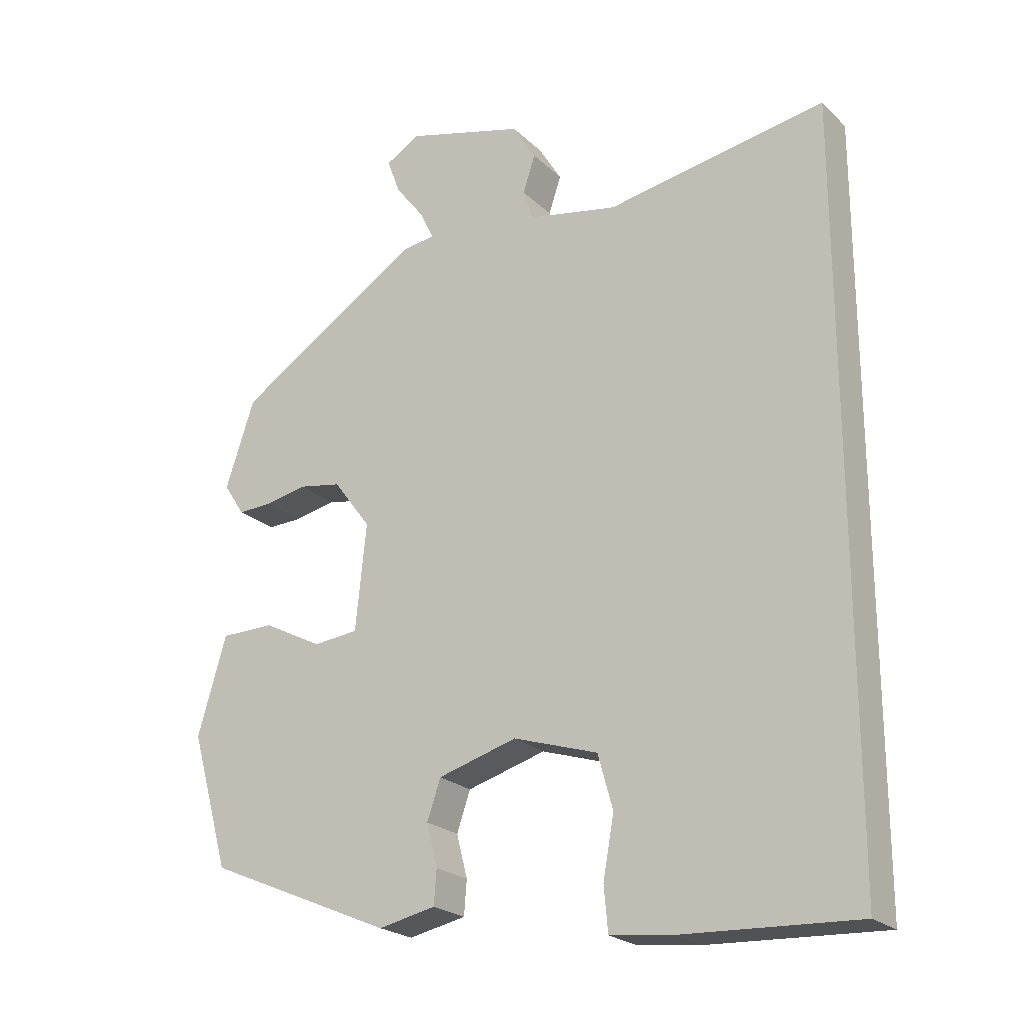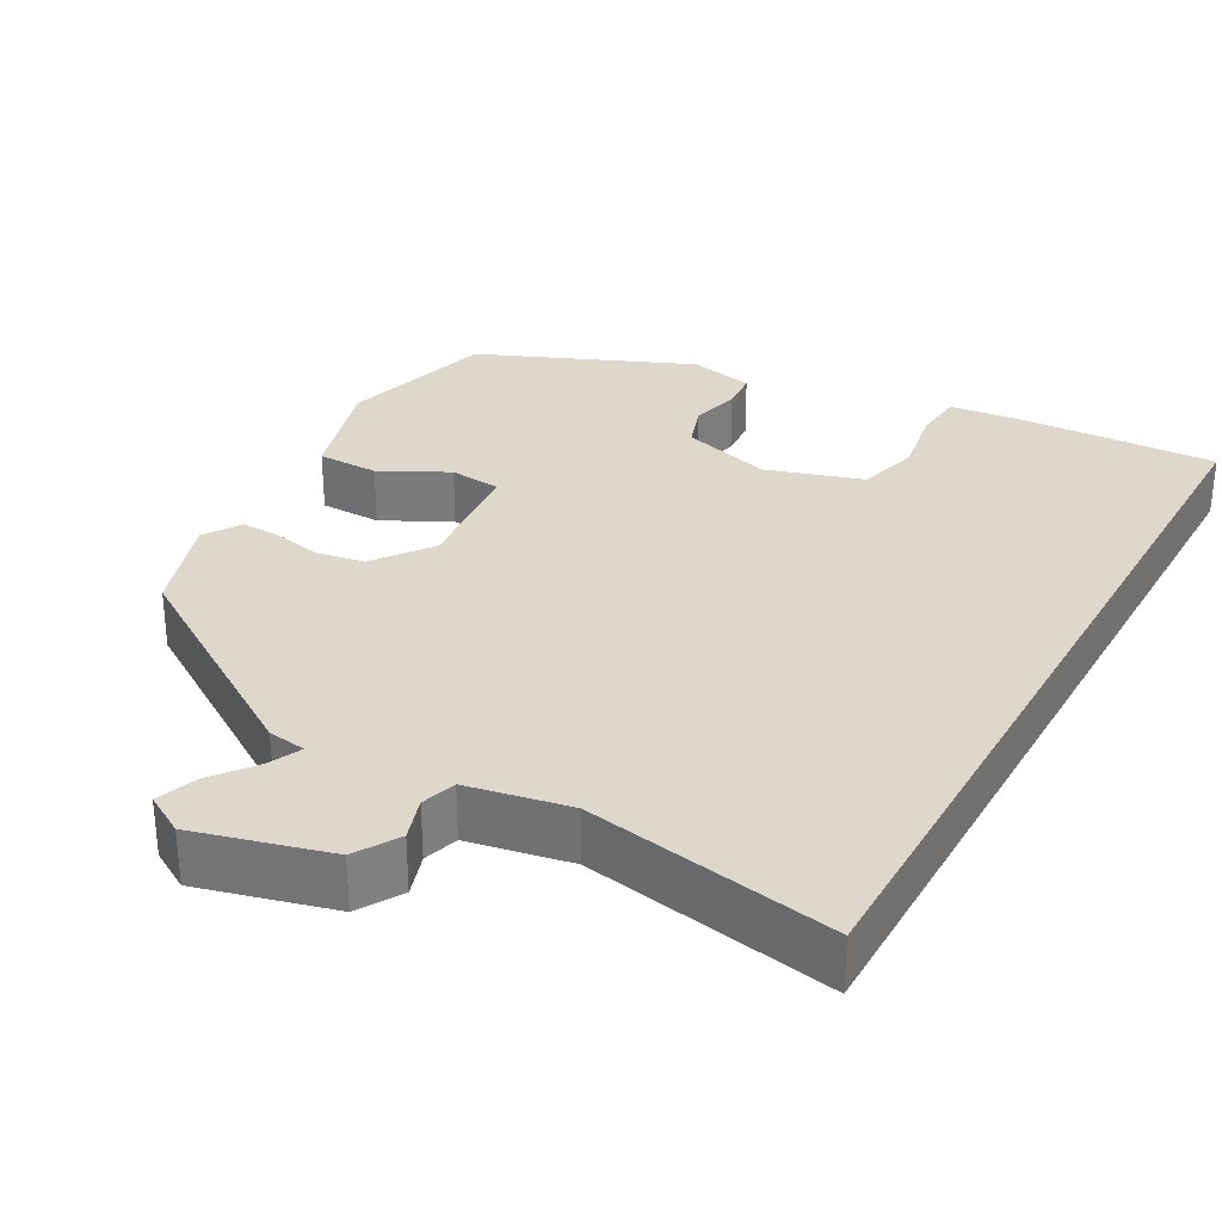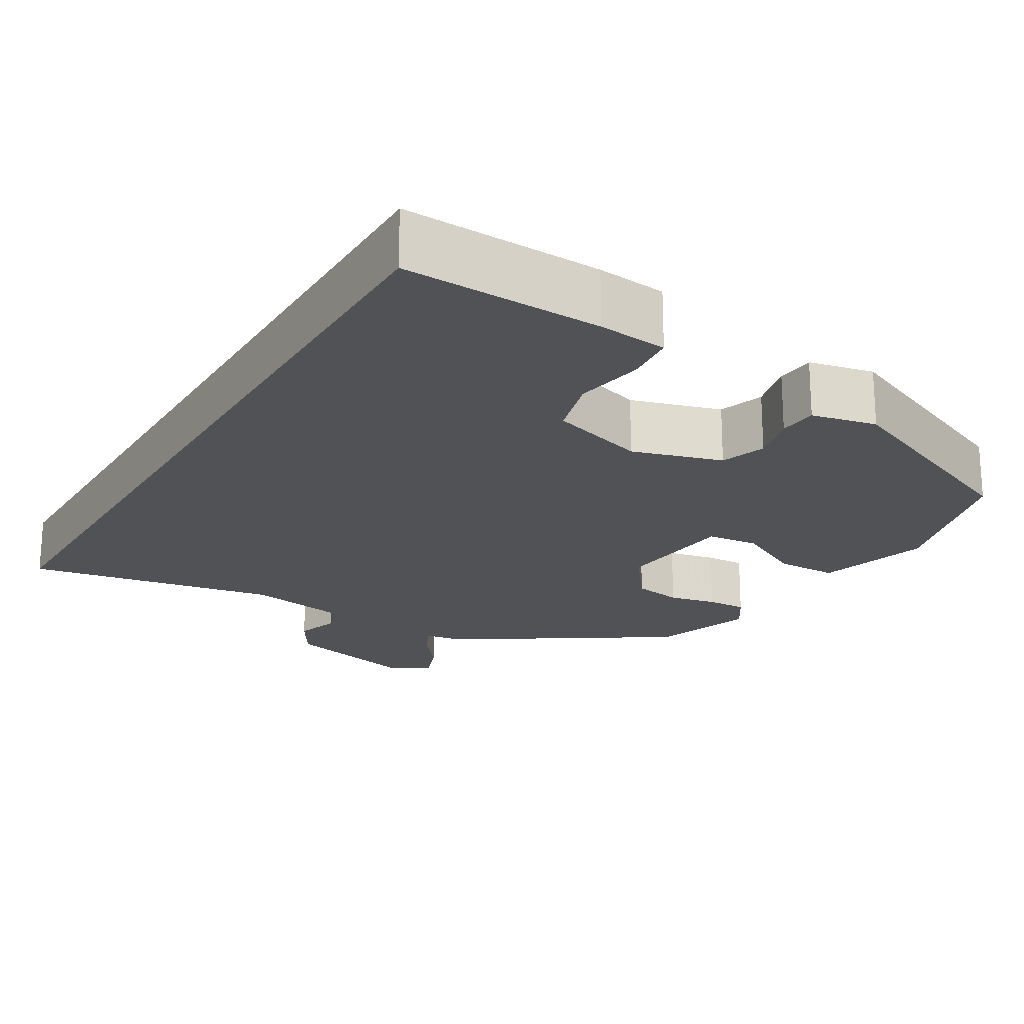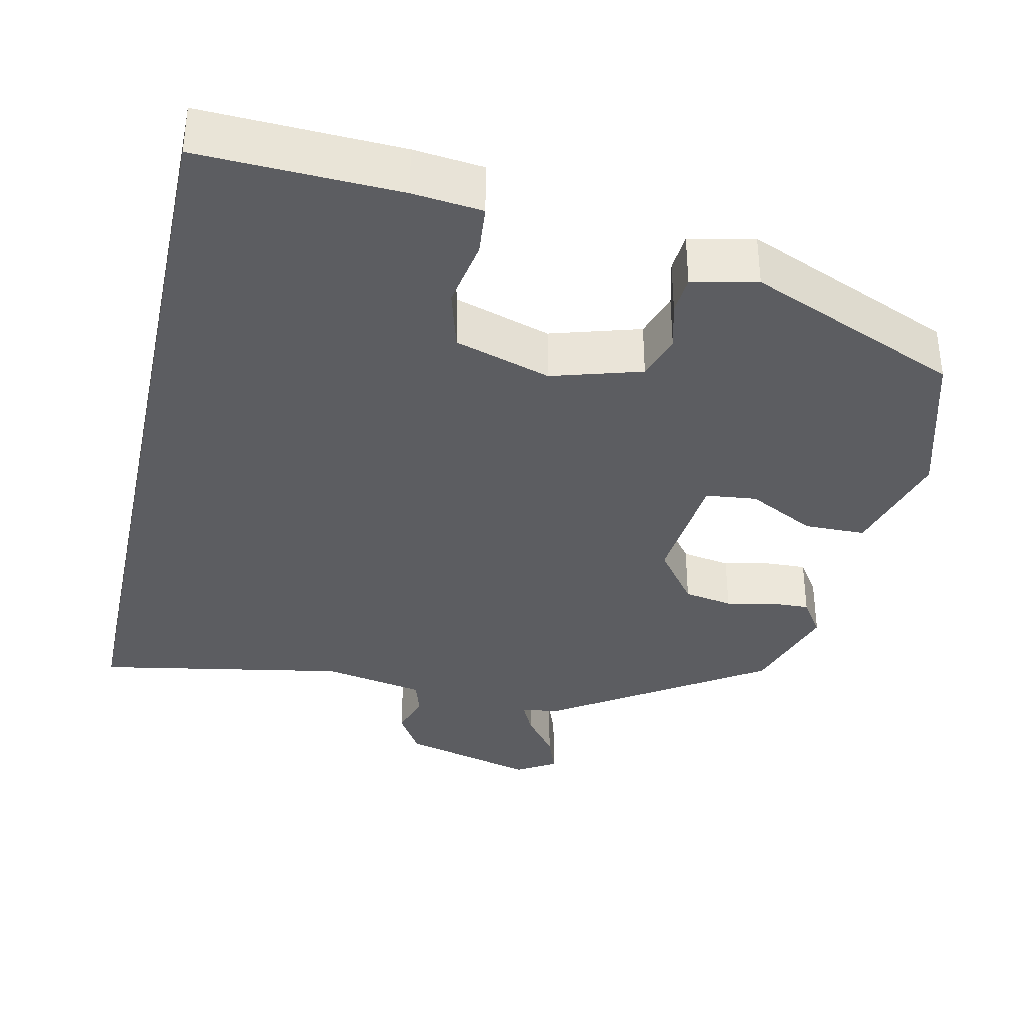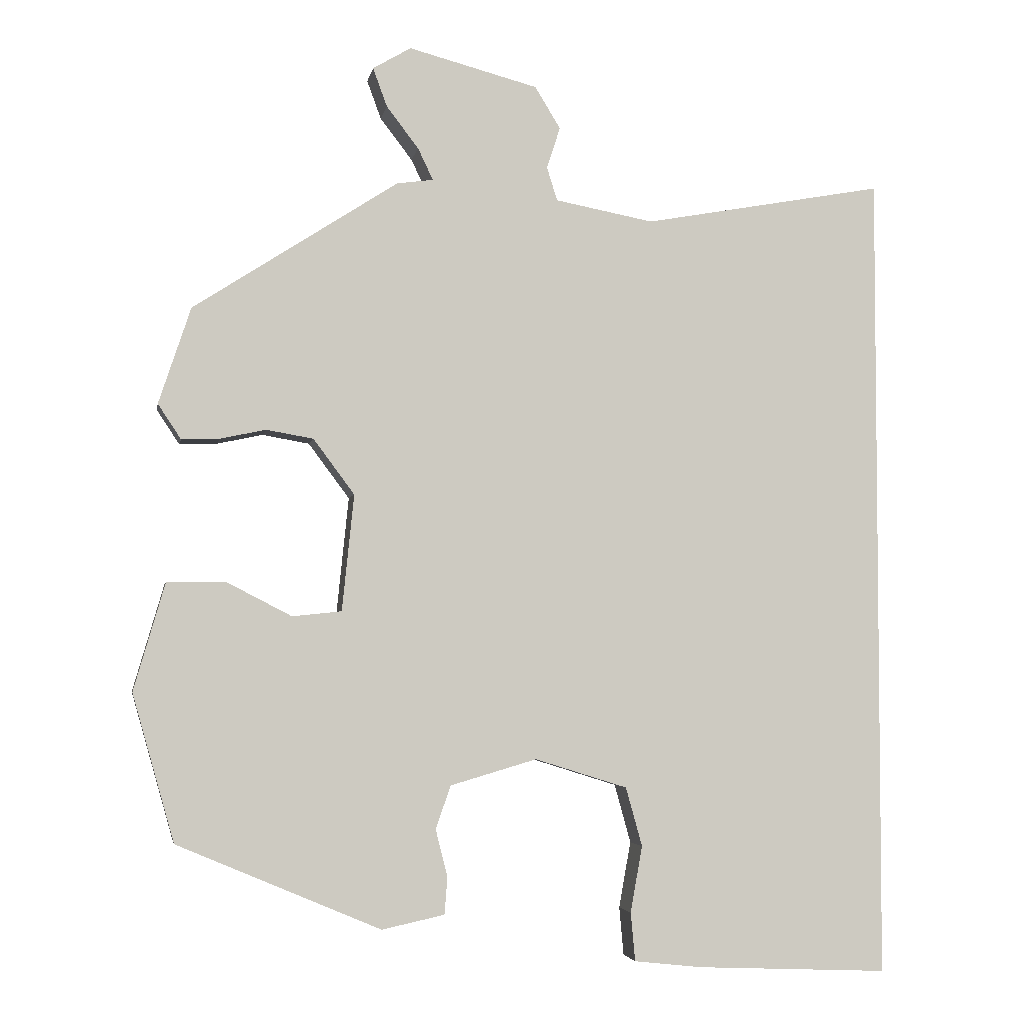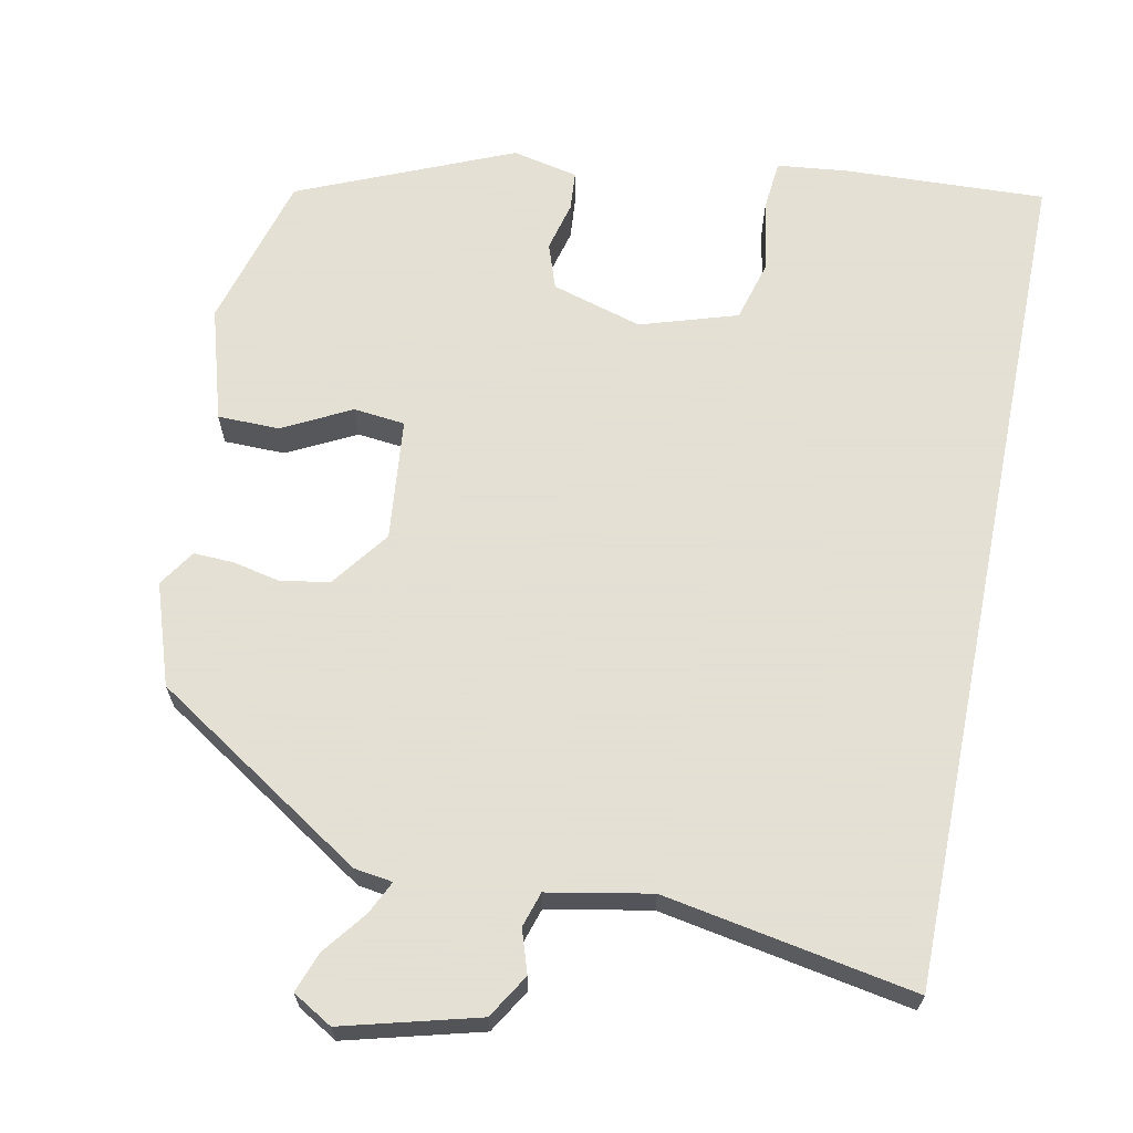
<metadata>
{"format":"obj","ext":"obj","renderer":"f3d","projection":"perspective","resolution":1024,"background":"white","views":[{"elev":-22.5,"azim":32.8,"up":"+Z"},{"elev":31.1,"azim":29.1,"up":"+Y"},{"elev":-21.0,"azim":149.3,"up":"+Y"},{"elev":-36.4,"azim":167.8,"up":"+Y"},{"elev":-3.8,"azim":-10.1,"up":"+Z"},{"elev":66.2,"azim":11.4,"up":"+Y"}]}
</metadata>
<code>
v -0.449 0.07 0.365
v -0.175 0.07 0.542
v -0.126 0.07 0.549
v -0.146 0.07 0.591
v -0.189 0.07 0.647
v -0.208 0.07 0.699
v -0.157 0.07 0.729
v 0.016 0.07 0.683
v 0.05 0.07 0.627
v 0.032 0.07 0.572
v 0.046 0.07 0.527
v 0.178 0.07 0.502
v 0.5 0.07 0.56
v 0.5 0.07 -0.528
v 0.242 0.07 -0.517
v 0.152 0.07 -0.507
v 0.146 0.07 -0.442
v 0.162 0.07 -0.353
v 0.14 0.07 -0.274
v 0.016 0.07 -0.235
v -0.1 0.07 -0.269
v -0.12 0.07 -0.327
v -0.104 0.07 -0.39
v -0.108 0.07 -0.44
v -0.192 0.07 -0.458
v -0.465 0.07 -0.342
v -0.521 0.07 -0.144
v -0.479 0.07 0
v -0.4 0.07 0.001
v -0.313 0.07 -0.044
v -0.247 0.07 -0.037
v -0.231 0.07 0.119
v -0.286 0.07 0.193
v -0.349 0.07 0.204
v -0.41 0.07 0.191
v -0.461 0.07 0.189
v -0.492 0.07 0.236
v -0.449 0 0.365
v -0.175 0 0.542
v -0.126 0 0.549
v -0.146 0 0.591
v -0.189 0 0.647
v -0.208 0 0.699
v -0.157 0 0.729
v 0.016 0 0.683
v 0.05 0 0.627
v 0.032 0 0.572
v 0.046 0 0.527
v 0.178 0 0.502
v 0.5 0 0.56
v 0.5 0 -0.528
v 0.242 0 -0.517
v 0.152 0 -0.507
v 0.146 0 -0.442
v 0.162 0 -0.353
v 0.14 0 -0.274
v 0.016 0 -0.235
v -0.1 0 -0.269
v -0.12 0 -0.327
v -0.104 0 -0.39
v -0.108 0 -0.44
v -0.192 0 -0.458
v -0.465 0 -0.342
v -0.521 0 -0.144
v -0.479 0 0
v -0.4 0 0.001
v -0.313 0 -0.044
v -0.247 0 -0.037
v -0.231 0 0.119
v -0.286 0 0.193
v -0.349 0 0.204
v -0.41 0 0.191
v -0.461 0 0.189
v -0.492 0 0.236
f 1 2 3
f 37 1 3
f 36 37 3
f 35 36 3
f 34 35 3
f 33 34 3
f 32 33 3
f 31 32 3
f 28 29 30
f 27 28 30
f 26 27 30
f 25 26 30
f 24 25 30
f 23 24 30
f 22 23 30
f 21 22 30 31
f 20 21 31 3
f 16 17 18
f 15 16 18
f 14 15 18
f 13 14 18
f 12 13 18 19
f 19 20 3
f 12 19 3
f 11 12 3
f 8 9 10
f 7 8 10
f 6 7 10
f 5 6 10
f 4 5 10
f 3 4 10 11
f 40 39 38
f 40 38 74
f 40 74 73
f 40 73 72
f 40 72 71
f 40 71 70
f 40 70 69
f 40 69 68
f 67 66 65
f 67 65 64
f 67 64 63
f 67 63 62
f 67 62 61
f 67 61 60
f 67 60 59
f 68 67 59 58
f 40 68 58 57
f 55 54 53
f 55 53 52
f 55 52 51
f 55 51 50
f 56 55 50 49
f 40 57 56
f 40 56 49
f 40 49 48
f 47 46 45
f 47 45 44
f 47 44 43
f 47 43 42
f 47 42 41
f 48 47 41 40
f 1 38 39 2
f 2 39 40 3
f 3 40 41 4
f 4 41 42 5
f 5 42 43 6
f 6 43 44 7
f 7 44 45 8
f 8 45 46 9
f 9 46 47 10
f 10 47 48 11
f 11 48 49 12
f 12 49 50 13
f 13 50 51 14
f 14 51 52 15
f 15 52 53 16
f 16 53 54 17
f 17 54 55 18
f 18 55 56 19
f 19 56 57 20
f 20 57 58 21
f 21 58 59 22
f 22 59 60 23
f 23 60 61 24
f 24 61 62 25
f 25 62 63 26
f 26 63 64 27
f 27 64 65 28
f 28 65 66 29
f 29 66 67 30
f 30 67 68 31
f 31 68 69 32
f 32 69 70 33
f 33 70 71 34
f 34 71 72 35
f 35 72 73 36
f 36 73 74 37
f 37 74 38 1

</code>
